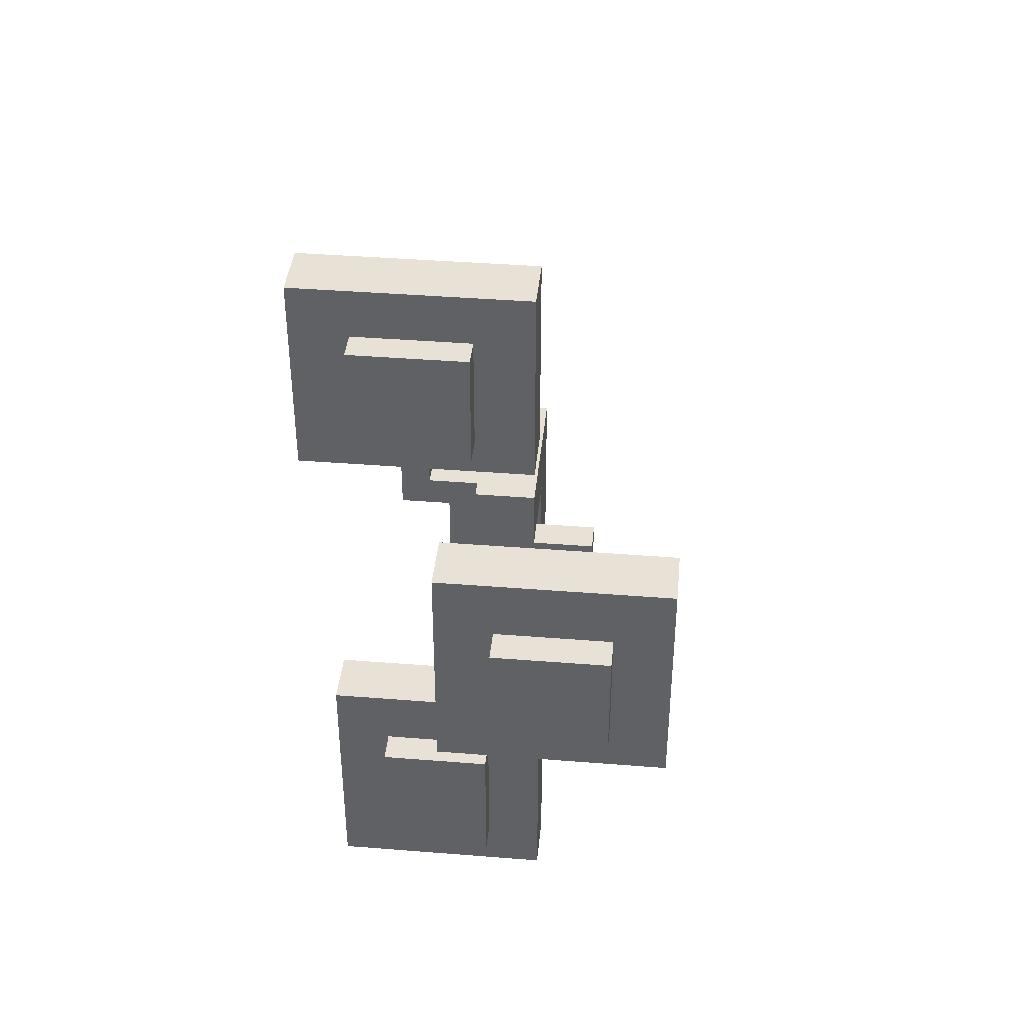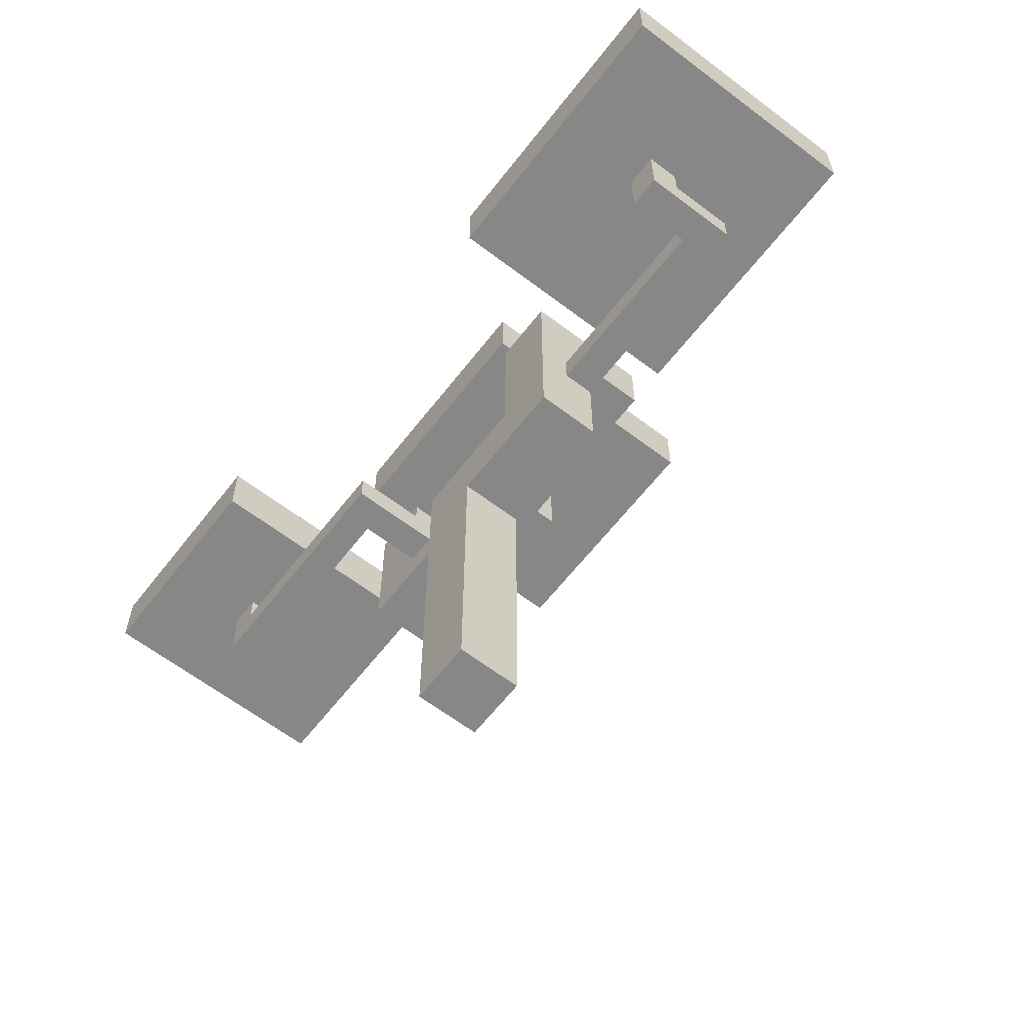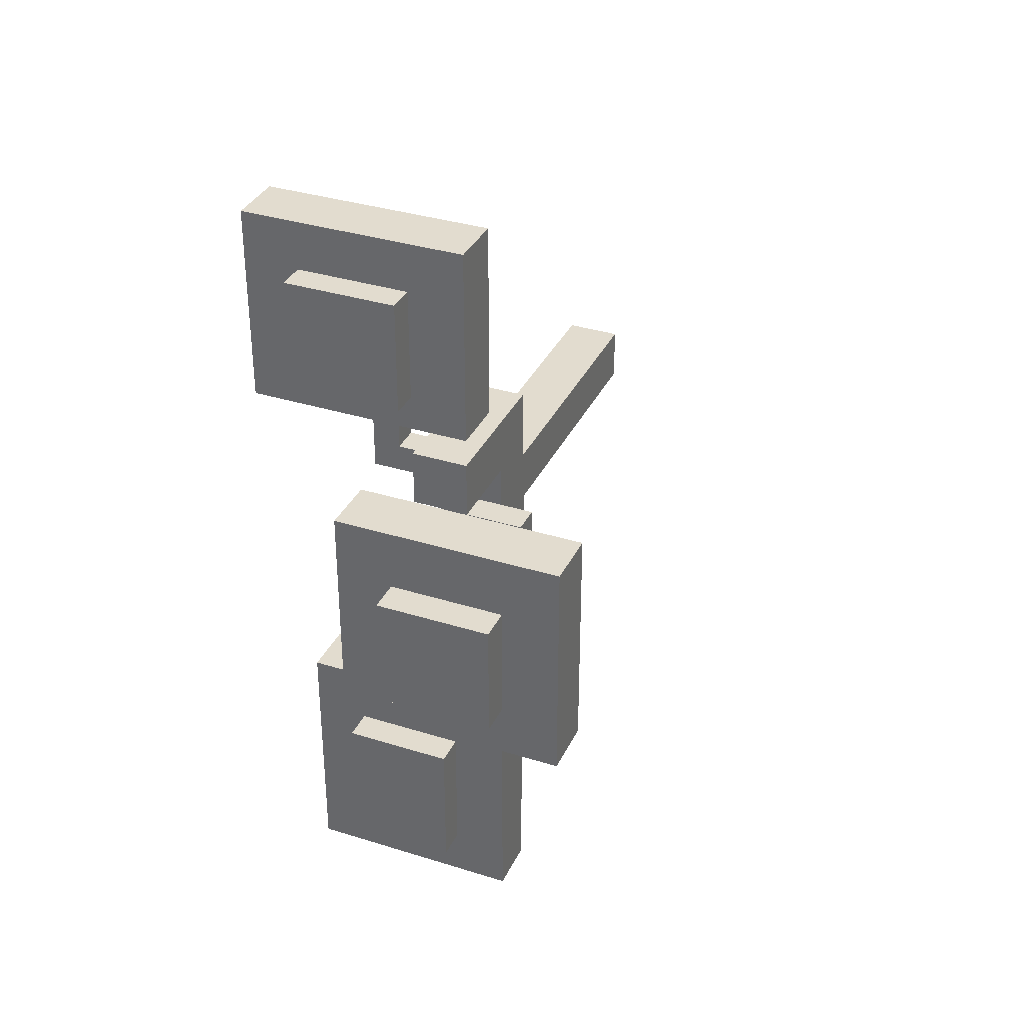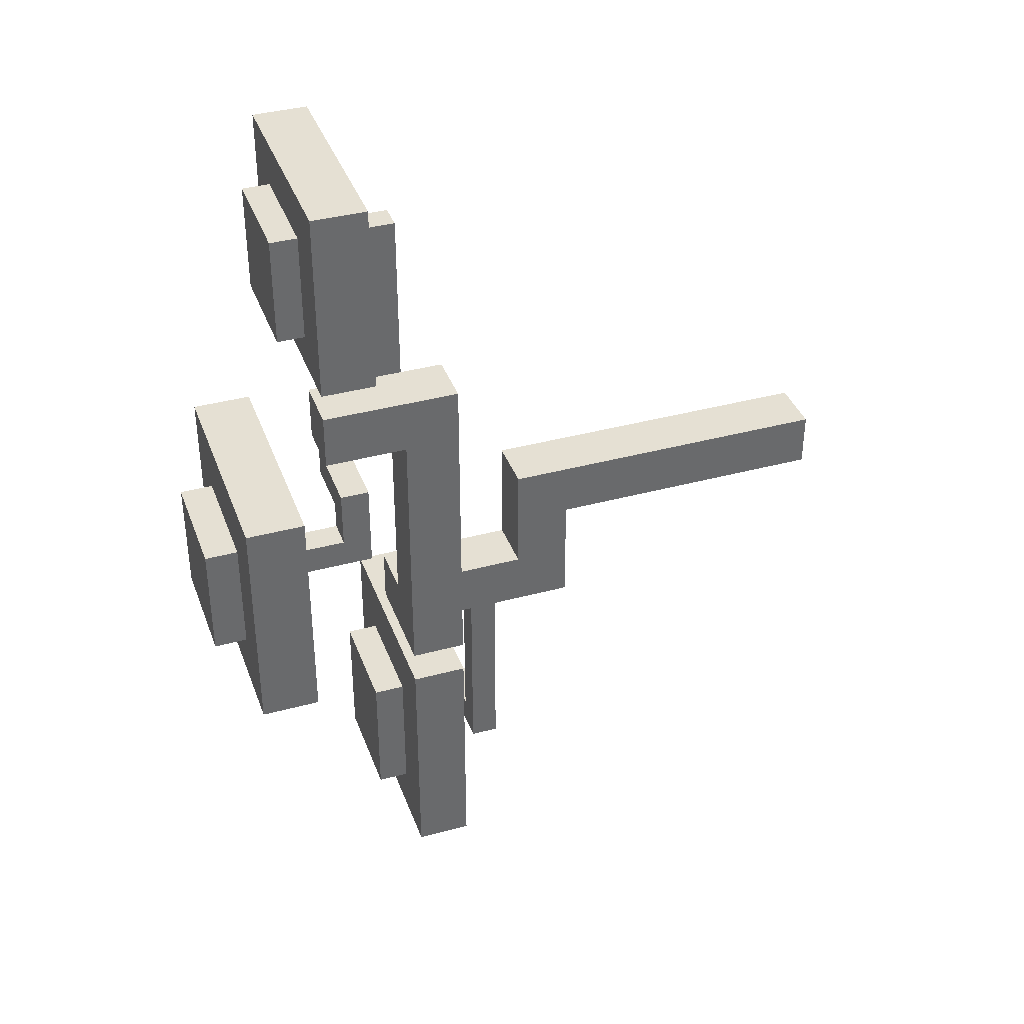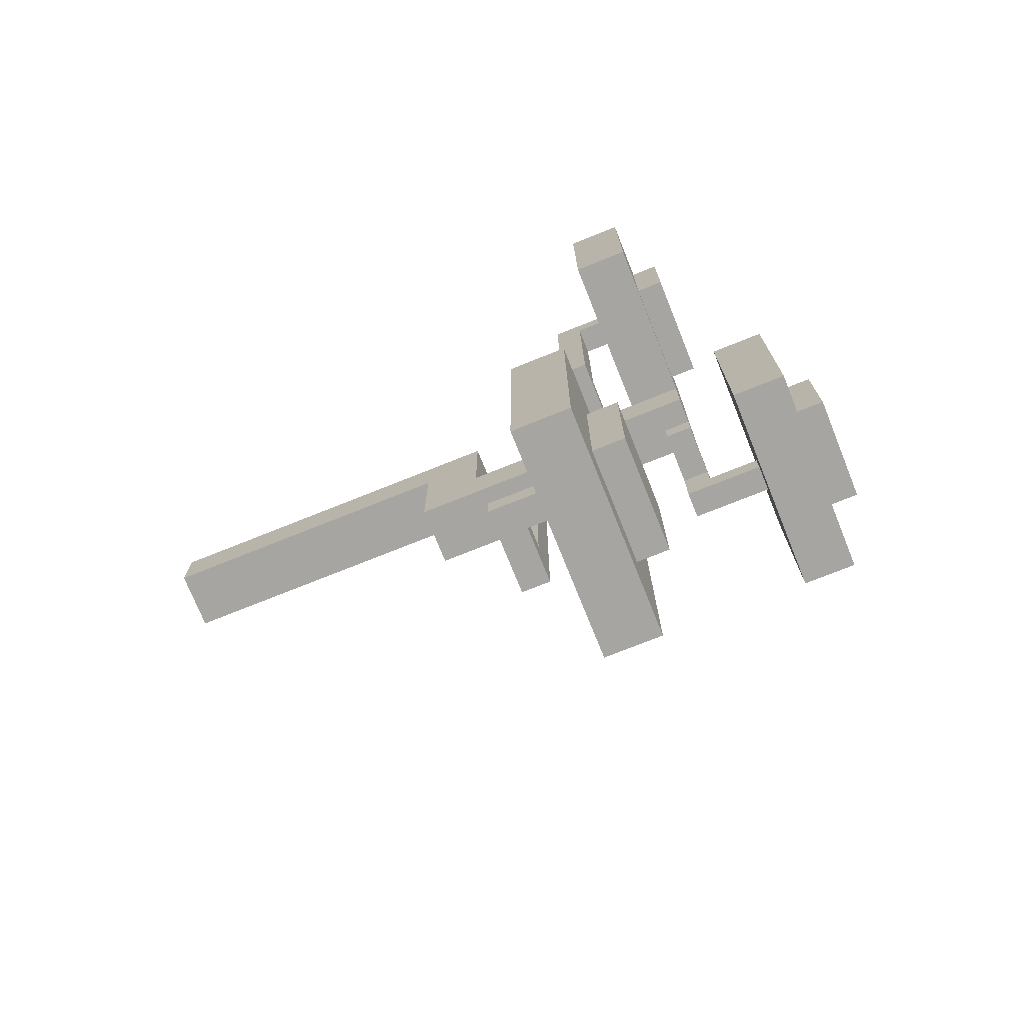
<metadata>
{"format":"obj","ext":"obj","renderer":"f3d","projection":"perspective","resolution":1024,"background":"white","views":[{"elev":40.3,"azim":5.6,"up":"+Y"},{"elev":-62.4,"azim":-37.7,"up":"+Z"},{"elev":34.7,"azim":22.8,"up":"+Y"},{"elev":37.9,"azim":70.9,"up":"+Y"},{"elev":-73.8,"azim":-68.1,"up":"+Y"}]}
</metadata>
<code>
g fort_garden_japan_tree4
v -0.01209 -2.958 11.65
v 0.5909 -2.958 11.04
v 0.5909 -2.958 11.65
v -0.01209 -2.958 11.04
v 0.5909 -7.179 11.65
v 0.5909 -2.958 11.04
v 0.5909 -7.179 11.04
v 0.5909 -2.958 11.65
v -0.01209 -6.576 11.65
v 0.5909 -2.958 11.65
v 0.5909 -7.179 11.65
v -0.01209 -2.958 11.65
v -0.615 -6.576 11.65
v -0.615 -7.179 11.65
v -0.01209 -6.576 11.04
v -0.01209 -2.958 11.65
v -0.01209 -6.576 11.65
v -0.01209 -2.958 11.04
v -1.218 -6.576 11.04
v -0.01209 -6.576 11.65
v -0.615 -6.576 11.65
v -0.01209 -6.576 11.04
v -1.218 -6.576 13.46
v -0.615 -6.576 13.46
v -0.615 -7.179 11.65
v 0.5909 -7.179 11.04
v -1.218 -7.179 11.04
v 0.5909 -7.179 11.65
v -0.615 -7.179 13.46
v -1.218 -7.179 13.46
v -1.218 -6.576 13.46
v -0.615 -7.179 13.46
v -1.218 -7.179 13.46
v -0.615 -6.576 13.46
v -0.615 -6.576 13.46
v -0.615 -7.179 11.65
v -0.615 -7.179 13.46
v -0.615 -6.576 11.65
v -1.218 -7.179 13.46
v -1.218 -6.576 11.04
v -1.218 -6.576 13.46
v -1.218 -7.179 11.04
v 0.5908 3.071 12.85
v 0.5908 2.468 13.46
v 0.5908 3.071 13.46
v 0.5908 2.468 12.85
v -1.218 2.468 13.46
v 0.5908 2.468 12.85
v -1.218 2.468 12.85
v 0.5908 2.468 13.46
v -0.615 3.071 13.46
v 0.5908 2.468 13.46
v -1.218 2.468 13.46
v 0.5908 3.071 13.46
v -0.615 6.689 13.46
v -1.218 6.689 13.46
v -0.615 3.071 12.85
v 0.5908 3.071 13.46
v -0.615 3.071 13.46
v 0.5908 3.071 12.85
v -0.615 7.292 14.66
v -1.218 6.689 14.66
v -1.218 7.292 14.66
v -0.615 6.689 14.66
v -0.615 6.689 14.66
v -1.218 6.689 13.46
v -1.218 6.689 14.66
v -0.615 6.689 13.46
v -0.615 7.292 14.66
v -0.615 6.689 13.46
v -0.615 6.689 14.66
v -0.615 7.292 12.85
v -0.615 3.071 13.46
v -0.615 3.071 12.85
v -1.218 7.292 14.66
v -0.615 7.292 12.85
v -0.615 7.292 14.66
v -1.218 7.292 12.85
v -1.218 6.689 14.66
v -1.218 7.292 12.85
v -1.218 7.292 14.66
v -1.218 6.689 13.46
v -1.218 2.468 12.85
v -1.218 2.468 13.46
v 1.194 3.071 15.26
v 1.194 2.468 14.66
v 1.194 3.071 14.66
v 1.194 2.468 15.26
v 3.003 1.865 15.26
v 3.003 3.071 14.66
v 3.003 1.262 14.66
v 3.003 3.071 15.26
v 3.003 1.865 17.07
v 3.003 1.262 17.07
v 2.4 1.865 15.26
v 3.003 3.071 15.26
v 3.003 1.865 15.26
v 2.4 2.468 15.26
v 1.194 3.071 15.26
v 1.194 2.468 15.26
v 2.4 1.262 14.66
v 2.4 2.468 15.26
v 2.4 1.865 15.26
v 2.4 2.468 14.66
v 2.4 1.262 17.07
v 2.4 1.865 17.07
v 2.4 1.262 17.07
v 3.003 1.865 17.07
v 3.003 1.262 17.07
v 2.4 1.865 17.07
v 2.4 1.865 17.07
v 3.003 1.865 15.26
v 3.003 1.865 17.07
v 2.4 1.865 15.26
v 3.003 1.262 17.07
v 2.4 1.262 14.66
v 2.4 1.262 17.07
v 3.003 1.262 14.66
v 1.194 2.468 15.26
v 2.4 2.468 14.66
v 1.194 2.468 14.66
v 2.4 2.468 15.26
v 1.194 3.071 14.66
v 3.003 3.071 15.26
v 1.194 3.071 15.26
v 3.003 3.071 14.66
v -0.615 -0.5465 3.055
v 0.5909 0.6593 3.055
v -0.615 0.6593 3.055
v 0.5909 -0.5465 3.055
v 0.5909 -0.5465 9.235
v -0.615 -0.5465 3.055
v -0.615 -0.5465 9.235
v 0.5909 -0.5465 3.055
v 0.5909 0.6593 10.44
v 0.5909 -0.5465 3.055
v 0.5909 -0.5465 9.235
v 0.5909 0.6593 3.055
v 0.5909 -1.752 10.44
v 0.5909 -2.958 9.235
v 0.5909 -1.752 12.25
v 0.5909 -2.958 12.25
v -0.615 -1.752 10.44
v 0.5909 0.6593 10.44
v 0.5909 -1.752 10.44
v -0.615 0.6593 10.44
v -0.615 -2.958 13.46
v 0.5909 -1.752 13.46
v 1.797 -2.958 13.46
v -0.615 -1.752 13.46
v 1.797 3.071 13.46
v 0.5908 3.071 13.46
v -0.615 -1.752 13.46
v 0.5909 -1.752 10.44
v 0.5909 -1.752 12.25
v -0.615 -1.752 10.44
v 0.5909 -1.752 13.46
v 0.5909 -2.958 12.25
v -0.615 -2.958 9.235
v -0.615 -2.958 13.46
v 0.5909 -2.958 9.235
v 1.797 -2.958 13.46
v 1.797 -2.958 12.25
v 0.5908 3.071 13.46
v 0.5909 -1.752 12.25
v 0.5908 4.277 12.25
v 0.5909 -1.752 13.46
v 0.5908 3.071 15.26
v 0.5908 4.277 15.26
v 1.797 4.277 12.25
v 1.797 -2.958 13.46
v 1.797 3.071 13.46
v 1.797 -2.958 12.25
v 1.797 4.277 15.26
v 1.797 3.071 15.26
v 1.797 4.277 15.26
v 0.5908 3.071 15.26
v 0.5908 4.277 15.26
v 1.797 3.071 15.26
v 1.797 3.071 15.26
v 0.5908 3.071 13.46
v 0.5908 3.071 15.26
v 1.797 3.071 13.46
v 0.5908 4.277 15.26
v 1.797 4.277 12.25
v 1.797 4.277 15.26
v 0.5908 4.277 12.25
v 4.811 -0.848 17.68
v -0.01209 3.975 17.68
v 4.811 3.975 17.68
v -0.01209 -0.848 17.68
v -0.01209 -0.848 17.68
v -0.01209 3.975 16.47
v -0.01209 3.975 17.68
v -0.01209 -0.848 16.47
v 4.811 -0.848 17.68
v -0.01209 -0.848 16.47
v -0.01209 -0.848 17.68
v 4.811 -0.848 16.47
v 4.811 3.975 17.68
v 4.811 -0.848 16.47
v 4.811 -0.848 17.68
v 4.811 3.975 16.47
v -0.01209 3.975 17.68
v 4.811 3.975 16.47
v 4.811 3.975 17.68
v -0.01209 3.975 16.47
v -1.821 5.634 15.87
v 0.5908 8.045 15.87
v 0.5908 5.634 15.87
v -1.821 8.045 15.87
v -1.821 8.045 15.87
v 0.5908 8.045 14.66
v 0.5908 8.045 15.87
v -1.821 8.045 14.66
v -1.821 5.634 15.87
v -1.821 8.045 14.66
v -1.821 8.045 15.87
v -1.821 5.634 14.66
v 0.5908 5.634 15.87
v -1.821 5.634 14.66
v -1.821 5.634 15.87
v 0.5908 5.634 14.66
v 0.5908 8.045 15.87
v 0.5908 5.634 14.66
v 0.5908 5.634 15.87
v 0.5908 8.045 14.66
v 1.797 4.88 15.26
v -3.027 9.1 15.26
v 1.797 9.1 15.26
v -3.027 4.88 15.26
v -3.027 4.88 15.26
v -3.027 9.1 14.06
v -3.027 9.1 15.26
v -3.027 4.88 14.06
v 1.797 4.88 15.26
v -3.027 4.88 14.06
v -3.027 4.88 15.26
v 1.797 4.88 14.06
v 1.797 9.1 15.26
v 1.797 4.88 14.06
v 1.797 4.88 15.26
v 1.797 9.1 14.06
v -3.027 9.1 15.26
v 1.797 9.1 14.06
v 1.797 9.1 15.26
v -3.027 9.1 14.06
v 1.194 0.2825 18.35
v 3.606 2.694 18.35
v 3.606 0.2825 18.35
v 1.194 2.694 18.35
v 1.194 2.694 18.35
v 3.606 2.694 17.15
v 3.606 2.694 18.35
v 1.194 2.694 17.15
v 1.194 0.2825 18.35
v 1.194 2.694 17.15
v 1.194 2.694 18.35
v 1.194 0.2825 17.15
v 3.606 0.2825 18.35
v 1.194 0.2825 17.15
v 1.194 0.2825 18.35
v 3.606 0.2825 17.15
v 3.606 2.694 18.35
v 3.606 0.2825 17.15
v 3.606 0.2825 18.35
v 3.606 2.694 17.15
v -1.821 -8.008 14.13
v 0.5909 -4.993 14.13
v 0.5909 -8.008 14.13
v -1.821 -4.993 14.13
v -1.821 -4.993 14.13
v 0.5909 -4.993 12.93
v 0.5909 -4.993 14.13
v -1.821 -4.993 12.93
v -1.821 -8.008 14.13
v -1.821 -4.993 12.93
v -1.821 -4.993 14.13
v -1.821 -8.008 12.93
v 0.5909 -8.008 14.13
v -1.821 -8.008 12.93
v -1.821 -8.008 14.13
v 0.5909 -8.008 12.93
v 0.5909 -4.993 14.13
v 0.5909 -8.008 12.93
v 0.5909 -8.008 14.13
v 0.5909 -4.993 12.93
v 1.797 -9.138 13.46
v -3.027 -3.712 13.46
v 1.797 -3.712 13.46
v -3.027 -9.138 13.46
v -3.027 -9.138 13.46
v -3.027 -3.712 12.25
v -3.027 -3.712 13.46
v -3.027 -9.138 12.25
v 1.797 -9.138 13.46
v -3.027 -9.138 12.25
v -3.027 -9.138 13.46
v 1.797 -9.138 12.25
v 1.797 -3.712 13.46
v 1.797 -9.138 12.25
v 1.797 -9.138 13.46
v 1.797 -3.712 12.25
v -3.027 -3.712 13.46
v 1.797 -3.712 12.25
v 1.797 -3.712 13.46
v -3.027 -3.712 12.25
v -0.615 0.6593 10.44
v -0.615 -0.5465 3.055
v -0.615 0.6593 3.055
v -0.615 -0.5465 9.235
v -0.615 -1.752 10.44
v -0.615 -2.958 9.235
v -0.615 -1.752 13.46
v -0.615 -2.958 13.46
v 0.5909 0.6593 10.44
v -0.615 0.6593 3.055
v 0.5909 0.6593 3.055
v -0.615 0.6593 10.44
v -0.615 -2.958 9.235
v 0.5909 -0.5465 9.235
v -0.615 -0.5465 9.235
v 0.5909 -2.958 9.235
v 1.797 4.277 12.25
v 0.5909 -2.958 12.25
v 1.797 -2.958 12.25
v 0.5908 4.277 12.25
v 1.797 -9.138 12.25
v -3.027 -3.712 12.25
v -3.027 -9.138 12.25
v 1.797 -3.712 12.25
v -0.01209 -6.576 11.04
v 0.5909 -2.958 11.04
v -0.01209 -2.958 11.04
v 0.5909 -7.179 11.04
v -1.218 -6.576 11.04
v -1.218 -7.179 11.04
v 4.811 -0.848 16.47
v -0.01209 3.975 16.47
v -0.01209 -0.848 16.47
v 4.811 3.975 16.47
v 1.797 4.88 14.06
v -3.027 9.1 14.06
v -3.027 4.88 14.06
v 1.797 9.1 14.06
v 2.4 1.262 14.66
v 3.003 3.071 14.66
v 2.4 2.468 14.66
v 3.003 1.262 14.66
v 1.194 3.071 14.66
v 1.194 2.468 14.66
v -0.615 3.071 12.85
v 0.5908 2.468 12.85
v 0.5908 3.071 12.85
v -1.218 2.468 12.85
v -0.615 7.292 12.85
v -1.218 7.292 12.85
g fort_garden_japan_tree4_0
f -355 -356 -357
f -354 -357 -356
f -351 -352 -353
f -350 -353 -352
f -347 -348 -349
f -346 -349 -348
f -349 -345 -347
f -344 -347 -345
f -341 -342 -343
f -340 -343 -342
f -337 -338 -339
f -336 -339 -338
f -339 -335 -337
f -334 -337 -335
f -331 -332 -333
f -330 -333 -332
f -333 -329 -331
f -328 -331 -329
f -325 -326 -327
f -324 -327 -326
f -321 -322 -323
f -320 -323 -322
f -317 -318 -319
f -316 -319 -318
f -313 -314 -315
f -312 -315 -314
f -309 -310 -311
f -308 -311 -310
f -305 -306 -307
f -304 -307 -306
f -307 -303 -305
f -302 -305 -303
f -299 -300 -301
f -298 -301 -300
f -295 -296 -297
f -294 -297 -296
f -291 -292 -293
f -290 -293 -292
f -287 -288 -289
f -286 -289 -288
f -288 -285 -286
f -284 -286 -285
f -281 -282 -283
f -280 -283 -282
f -277 -278 -279
f -276 -279 -278
f -278 -275 -276
f -274 -276 -275
f -271 -272 -273
f -270 -273 -272
f -267 -268 -269
f -266 -269 -268
f -269 -265 -267
f -264 -267 -265
f -261 -262 -263
f -260 -263 -262
f -262 -259 -260
f -258 -260 -259
f -255 -256 -257
f -254 -257 -256
f -257 -253 -255
f -252 -255 -253
f -249 -250 -251
f -248 -251 -250
f -245 -246 -247
f -244 -247 -246
f -241 -242 -243
f -240 -243 -242
f -237 -238 -239
f -236 -239 -238
f -233 -234 -235
f -232 -235 -234
f -229 -230 -231
f -228 -231 -230
f -225 -226 -227
f -224 -227 -226
f -221 -222 -223
f -220 -223 -222
f -223 -219 -221
f -218 -221 -219
f -219 -217 -218
f -216 -218 -217
f -213 -214 -215
f -212 -215 -214
f -209 -210 -211
f -208 -211 -210
f -209 -207 -210
f -206 -210 -207
f -203 -204 -205
f -202 -205 -204
f -205 -201 -203
f -198 -199 -200
f -197 -200 -199
f -198 -200 -196
f -195 -196 -200
f -192 -193 -194
f -191 -194 -193
f -194 -190 -192
f -189 -192 -190
f -186 -187 -188
f -185 -188 -187
f -188 -184 -186
f -183 -186 -184
f -180 -181 -182
f -179 -182 -181
f -176 -177 -178
f -175 -178 -177
f -172 -173 -174
f -171 -174 -173
f -168 -169 -170
f -167 -170 -169
f -164 -165 -166
f -163 -166 -165
f -160 -161 -162
f -159 -162 -161
f -156 -157 -158
f -155 -158 -157
f -152 -153 -154
f -151 -154 -153
f -148 -149 -150
f -147 -150 -149
f -144 -145 -146
f -143 -146 -145
f -140 -141 -142
f -139 -142 -141
f -136 -137 -138
f -135 -138 -137
f -132 -133 -134
f -131 -134 -133
f -128 -129 -130
f -127 -130 -129
f -124 -125 -126
f -123 -126 -125
f -120 -121 -122
f -119 -122 -121
f -116 -117 -118
f -115 -118 -117
f -112 -113 -114
f -111 -114 -113
f -108 -109 -110
f -107 -110 -109
f -104 -105 -106
f -103 -106 -105
f -100 -101 -102
f -99 -102 -101
f -96 -97 -98
f -95 -98 -97
f -92 -93 -94
f -91 -94 -93
f -88 -89 -90
f -87 -90 -89
f -84 -85 -86
f -83 -86 -85
f -80 -81 -82
f -79 -82 -81
f -76 -77 -78
f -75 -78 -77
f -72 -73 -74
f -71 -74 -73
f -68 -69 -70
f -67 -70 -69
f -64 -65 -66
f -63 -66 -65
f -60 -61 -62
f -59 -62 -61
f -56 -57 -58
f -55 -58 -57
f -52 -53 -54
f -51 -54 -53
f -48 -49 -50
f -47 -50 -49
f -50 -47 -46
f -45 -46 -47
f -46 -45 -44
f -43 -44 -45
f -40 -41 -42
f -39 -42 -41
f -36 -37 -38
f -35 -38 -37
f -32 -33 -34
f -31 -34 -33
f -28 -29 -30
f -27 -30 -29
f -24 -25 -26
f -23 -26 -25
f -26 -23 -22
f -21 -22 -23
f -18 -19 -20
f -17 -20 -19
f -14 -15 -16
f -13 -16 -15
f -10 -11 -12
f -9 -12 -11
f -11 -10 -8
f -7 -8 -10
f -4 -5 -6
f -3 -6 -5
f -6 -3 -2
f -1 -2 -3

</code>
